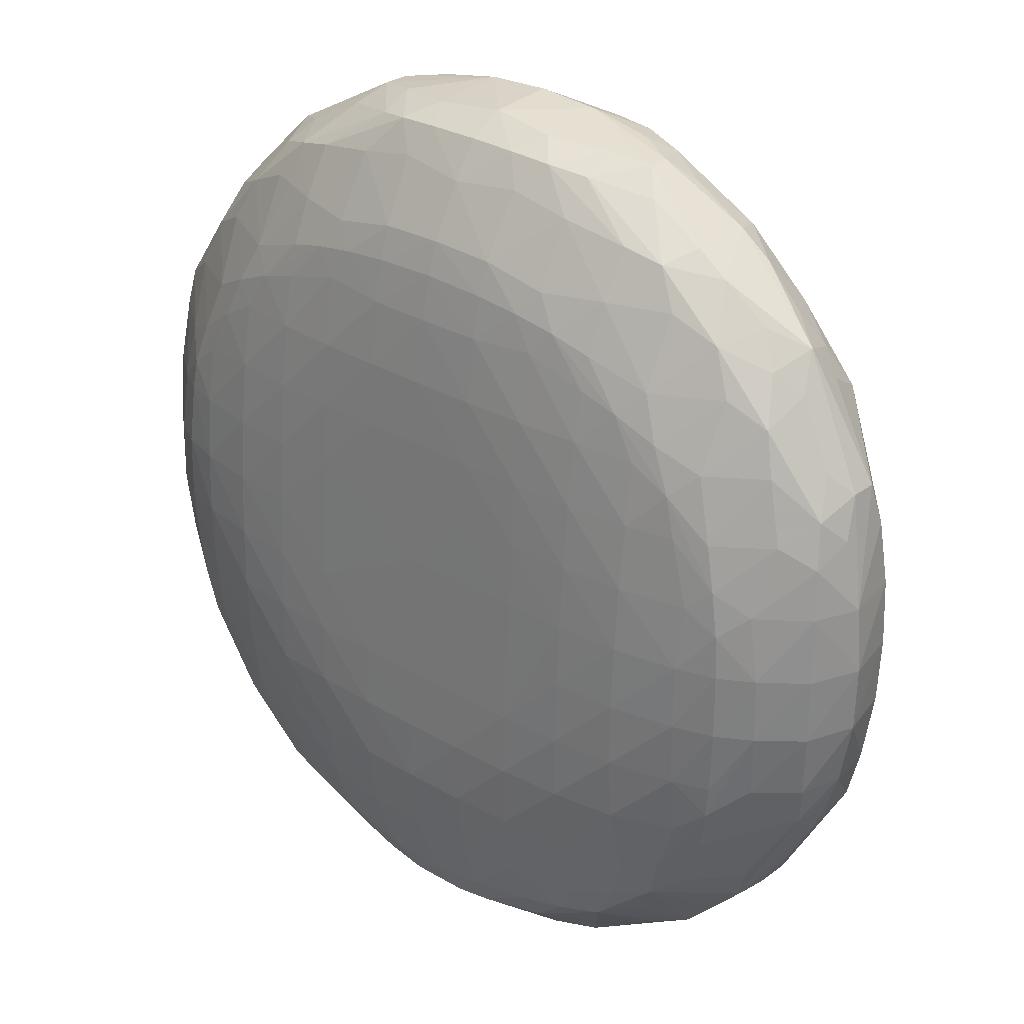
<metadata>
{"format":"obj","ext":"obj","renderer":"f3d","projection":"perspective","resolution":1024,"background":"white","views":[{"elev":29.1,"azim":41.9,"up":"+Y"}]}
</metadata>
<code>
v -0.0225 -0.01762 0.02397
v -0.02095 -0.01745 0.02377
v -0.0225 -0.01698 0.02475
v -0.02095 -0.01673 0.02455
v -0.01983 -0.01724 0.02351
v -0.02095 -0.0178 0.02249
v -0.0225 -0.01811 0.02249
v -0.02405 -0.01822 0.02249
v -0.0225 -0.01757 0.02132
v -0.02095 -0.01742 0.02139
v -0.0198 -0.01724 0.02153
v -0.01964 -0.01733 0.02249
v -0.01886 -0.01693 0.02249
v -0.01697 -0.01561 0.02162
v -0.01785 -0.01591 0.02142
v -0.01933 -0.0164 0.02122
v -0.02119 -0.0113 0.01791
v -0.0224 -0.01196 0.01791
v -0.0225 -0.01199 0.01791
v -0.02046 -0.0106 0.01791
v -0.0163 -0.01319 0.02079
v -0.01639 -0.01465 0.0214
v -0.01785 -0.01475 0.02085
v -0.01544 -0.01406 0.02163
v -0.01516 -0.01319 0.02139
v -0.01384 -0.01116 0.02153
v -0.01466 -0.01166 0.02114
v -0.01988 -0.009777 0.01791
v -0.01474 -0.01009 0.02061
v -0.01367 -0.01009 0.02131
v -0.01348 -0.01009 0.02249
v -0.01383 -0.01119 0.02249
v -0.01391 -0.01101 0.02335
v -0.01378 -0.01009 0.02351
v -0.0132 -0.008541 0.02249
v -0.01351 -0.008541 0.02114
v -0.01348 -0.006993 0.02108
v -0.01445 -0.006993 0.0203
v -0.01481 -0.008577 0.02033
v -0.01943 -0.008541 0.01791
v -0.02038 -0.01051 0.01791
v -0.01971 -0.005316 0.01791
v -0.01932 -0.006993 0.01791
v -0.01438 -0.005441 0.02031
v -0.01535 -0.002339 0.02009
v -0.01545 -0.001452 0.02012
v -0.01995 -0.004953 0.01791
v -0.02055 -0.00419 0.01791
v -0.0169 0.0001757 0.02008
v -0.02086 -0.003825 0.01791
v -0.02812 -0.004446 0.01791
v -0.02572 -0.002651 0.01791
v -0.02242 -0.002767 0.01791
v -0.02112 -0.003631 0.01791
v -0.01846 0.001642 0.0201
v -0.0194 0.001895 0.02001
v -0.02149 0.003149 0.02011
v -0.0225 0.003224 0.02005
v -0.0225 0.003624 0.02094
v -0.02405 0.003735 0.02094
v -0.02405 0.003273 0.02002
v -0.02405 -0.002447 0.01791
v -0.0256 0.003241 0.02004
v -0.0256 0.003662 0.02094
v -0.02405 0.003628 0.02249
v -0.02095 0.003323 0.02223
v -0.02 0.00317 0.02192
v -0.02 0.00317 0.02142
v -0.02096 0.003312 0.02091
v -0.02045 0.002946 0.02038
v -0.01945 0.002654 0.02091
v -0.01811 0.001878 0.02094
v -0.01734 0.001291 0.02094
v -0.01551 -4.86e-06 0.0217
v -0.01735 0.001326 0.02249
v -0.01813 0.00187 0.02249
v -0.01848 0.001631 0.02335
v -0.01682 0.000223 0.02344
v -0.01791 0.0007496 0.02365
v -0.0194 0.0007625 0.02419
v -0.0194 0.001867 0.02353
v -0.02095 0.00294 0.023
v -0.01945 0.002633 0.02246
v -0.02189 0.003063 0.02323
v -0.02245 0.003439 0.02262
v -0.02293 0.003138 0.02331
v -0.02245 0.002452 0.02375
v -0.02095 0.002164 0.02374
v -0.0225 0.0009753 0.02462
v -0.02405 0.002315 0.02396
v -0.02405 0.003168 0.02334
v -0.02534 0.003146 0.02332
v -0.02575 0.002469 0.02377
v -0.0256 0.0009925 0.02463
v -0.02715 0.002203 0.02376
v -0.02637 0.003091 0.02327
v -0.02575 0.003462 0.02264
v -0.02715 0.003355 0.02229
v -0.02817 0.003192 0.02197
v -0.02817 0.003192 0.02134
v -0.02719 0.003346 0.02087
v -0.02773 0.002987 0.02031
v -0.02869 0.002734 0.02087
v -0.03025 0.001905 0.02098
v -0.02973 0.001688 0.02007
v -0.02669 0.003166 0.0201
v -0.0287 0.001962 0.01998
v -0.02596 -0.00272 0.01791
v -0.02708 -0.003399 0.01791
v -0.02648 -0.003008 0.01791
v -0.03128 0.0002468 0.02007
v -0.03269 -0.001379 0.02011
v -0.03231 -0.000347 0.02046
v -0.03076 0.001281 0.02049
v -0.03267 9.552e-05 0.0215
v -0.03111 0.001608 0.02152
v -0.03267 9.552e-05 0.02195
v -0.03433 -0.002716 0.02135
v -0.03297 -0.0008324 0.02096
v -0.03454 -0.003891 0.02108
v -0.03507 -0.005442 0.02249
v -0.0347 -0.005442 0.021
v -0.03383 -0.003891 0.0203
v -0.02857 -0.005351 0.01791
v -0.02899 -0.006888 0.01791
v -0.02892 -0.008541 0.01791
v -0.029 -0.006993 0.01791
v -0.03391 -0.005442 0.02022
v -0.03476 -0.006992 0.02102
v -0.03472 -0.008541 0.02107
v -0.0338 -0.006992 0.02024
v -0.03336 -0.01009 0.02048
v -0.02834 -0.009966 0.01791
v -0.0335 -0.01178 0.02105
v -0.03307 -0.0132 0.02131
v -0.03181 -0.0132 0.02069
v -0.0278 -0.01073 0.01791
v -0.0256 -0.01209 0.01791
v -0.02704 -0.01137 0.01791
v -0.03176 -0.0147 0.02131
v -0.03122 -0.01568 0.02156
v -0.03274 -0.01416 0.02155
v -0.03206 -0.01499 0.02249
v -0.03278 -0.01422 0.02249
v -0.03269 -0.01411 0.0234
v -0.03118 -0.01565 0.02342
v -0.03128 -0.01573 0.02249
v -0.03025 -0.01645 0.02249
v -0.02937 -0.01701 0.02249
v -0.02835 -0.01727 0.02355
v -0.02859 -0.01736 0.02249
v -0.02839 -0.01726 0.02152
v -0.03025 -0.016 0.02137
v -0.02715 -0.01745 0.02137
v -0.02715 -0.01786 0.02249
v -0.02715 -0.01748 0.02382
v -0.02715 -0.01679 0.02459
v -0.02591 -0.01697 0.02475
v -0.02548 -0.01753 0.02416
v -0.0256 -0.01815 0.02249
v -0.0256 -0.01759 0.02131
v -0.02396 -0.01756 0.02419
v -0.02488 -0.01708 0.02482
v -0.02548 -0.01639 0.02509
v -0.02715 -0.01601 0.02507
v -0.02843 -0.01575 0.02494
v -0.02715 -0.01475 0.02551
v -0.0256 -0.01475 0.02565
v -0.02396 -0.01645 0.02511
v -0.02441 -0.01708 0.02482
v -0.02338 -0.01707 0.02482
v -0.0225 -0.0162 0.02514
v -0.02095 -0.01596 0.02504
v -0.01978 -0.01572 0.02492
v -0.01875 -0.01543 0.02477
v -0.01932 -0.01485 0.02513
v -0.01814 -0.01439 0.02497
v -0.01771 -0.01332 0.02514
v -0.01711 -0.01393 0.0248
v -0.01771 -0.01485 0.02451
v -0.01701 -0.01558 0.02333
v -0.01785 -0.01588 0.02367
v -0.01929 -0.01635 0.02414
v -0.01785 -0.01627 0.02249
v -0.01695 -0.01563 0.02249
v -0.01617 -0.01484 0.02249
v -0.0155 -0.014 0.02329
v -0.01544 -0.01406 0.02249
v -0.01489 -0.01319 0.02249
v -0.01418 -0.01197 0.02249
v -0.01524 -0.01319 0.02358
v -0.01628 -0.01332 0.02444
v -0.01575 -0.01191 0.02469
v -0.01552 -0.01088 0.02482
v -0.01467 -0.01009 0.02428
v -0.01457 -0.008541 0.02442
v -0.01365 -0.008541 0.02365
v -0.01316 -0.006993 0.02249
v -0.01354 -0.005441 0.02109
v -0.0133 -0.005441 0.02249
v -0.0137 -0.003891 0.02123
v -0.01386 -0.002887 0.02147
v -0.01444 -0.003891 0.02045
v -0.01525 -0.0008754 0.02109
v -0.01586 -0.0004176 0.02067
v -0.01634 0.0004143 0.02109
v -0.01386 -0.002887 0.02211
v -0.01368 -0.003814 0.02257
v -0.01385 -0.00428 0.0234
v -0.01402 -0.003246 0.02314
v -0.01462 -0.003814 0.02384
v -0.01486 -0.005452 0.02439
v -0.01565 -0.004942 0.02478
v -0.01592 -0.003891 0.02466
v -0.01506 -0.002339 0.02363
v -0.01537 -0.00135 0.0234
v -0.01431 -0.002357 0.02257
v -0.01551 -4.86e-06 0.02173
v -0.01521 -0.0008153 0.02234
v -0.01579 -0.0003166 0.02276
v -0.0163 -0.0008153 0.0237
v -0.01638 -0.002402 0.02443
v -0.01745 -0.001924 0.02472
v -0.01696 -0.002958 0.02486
v -0.01848 -0.001452 0.02485
v -0.01792 -0.0008754 0.02447
v -0.0194 -0.0003853 0.0247
v -0.02038 -0.0001038 0.02479
v -0.02092 0.0006658 0.02456
v -0.02141 8.327e-05 0.02485
v -0.02092 -0.0006884 0.02497
v -0.0225 -0.0007873 0.02508
v -0.0225 0.0001993 0.02488
v -0.02405 0.001048 0.02465
v -0.02405 0.0002746 0.0249
v -0.02405 -0.0007873 0.02511
v -0.0225 -0.002339 0.02529
v -0.02405 -0.002339 0.0253
v -0.0225 -0.003891 0.02541
v -0.0256 -0.003891 0.02541
v -0.0256 -0.002339 0.0253
v -0.0256 -0.0007873 0.02509
v -0.0256 0.0002165 0.02489
v -0.02674 0.0001005 0.02485
v -0.02722 -0.0006712 0.02498
v -0.02778 -7.58e-05 0.0248
v -0.02722 0.0006744 0.02458
v -0.0287 0.0007625 0.02426
v -0.0287 -0.0003144 0.02473
v -0.02971 -0.001385 0.02487
v -0.0287 -0.00109 0.02493
v -0.0287 -0.002339 0.02516
v -0.03024 -0.002345 0.02496
v -0.03074 -0.001831 0.02475
v -0.03024 -0.0008361 0.02454
v -0.02964 0.0007819 0.02393
v -0.03023 0.0007919 0.02372
v -0.03137 0.0002953 0.02349
v -0.03186 -0.0007465 0.02379
v -0.03282 -0.001236 0.02347
v -0.03241 -0.0002013 0.02298
v -0.03073 0.00133 0.02291
v -0.0297 0.001671 0.02338
v -0.0287 0.001917 0.02357
v -0.02715 0.002979 0.02307
v -0.02869 0.002697 0.02249
v -0.03023 0.001895 0.02243
v -0.03111 0.001608 0.02187
v -0.03176 0.0007135 0.02243
v -0.03305 -0.0007465 0.02247
v -0.03417 -0.003035 0.02331
v -0.03388 -0.001981 0.02249
v -0.03431 -0.002755 0.02249
v -0.03472 -0.003891 0.02249
v -0.03431 -0.003891 0.02346
v -0.0332 -0.004042 0.02428
v -0.03347 -0.005442 0.02442
v -0.03449 -0.005442 0.02365
v -0.03521 -0.006992 0.02249
v -0.03458 -0.006992 0.02375
v -0.03363 -0.006992 0.02452
v -0.0327 -0.005442 0.02487
v -0.03286 -0.006992 0.02495
v -0.03289 -0.008541 0.02496
v -0.03367 -0.008541 0.02454
v -0.03457 -0.008541 0.02376
v -0.03356 -0.01009 0.02442
v -0.03444 -0.01009 0.02365
v -0.03516 -0.008541 0.02249
v -0.03456 -0.01009 0.0212
v -0.03487 -0.01009 0.02249
v -0.03427 -0.01121 0.02346
v -0.0344 -0.01148 0.02249
v -0.03405 -0.01226 0.02249
v -0.03434 -0.01135 0.02144
v -0.03348 -0.0132 0.02249
v -0.03299 -0.0132 0.02371
v -0.03246 -0.01214 0.02476
v -0.03213 -0.0132 0.02448
v -0.03107 -0.01402 0.02484
v -0.03136 -0.0132 0.02495
v -0.03189 -0.01163 0.02506
v -0.03265 -0.01111 0.02486
v -0.03181 -0.01009 0.02525
v -0.03025 -0.01164 0.02552
v -0.03025 -0.0132 0.02529
v -0.03025 -0.01439 0.02497
v -0.02885 -0.0149 0.02516
v -0.02946 -0.01551 0.02481
v -0.03025 -0.01516 0.02454
v -0.03164 -0.01458 0.02393
v -0.03025 -0.01597 0.02377
v -0.0287 -0.01319 0.0256
v -0.02964 -0.01164 0.0256
v -0.0287 -0.01164 0.02573
v -0.03025 -0.01009 0.02559
v -0.0287 -0.01009 0.02573
v -0.02715 -0.01164 0.02582
v -0.02715 -0.01009 0.02578
v -0.0256 -0.01164 0.02585
v -0.0256 -0.01319 0.02584
v -0.02715 -0.01319 0.02576
v -0.02405 -0.01475 0.02568
v -0.02405 -0.01319 0.02586
v -0.02405 -0.01164 0.02586
v -0.0256 -0.01009 0.02579
v -0.02715 -0.008541 0.0257
v -0.0256 -0.008541 0.0257
v -0.0225 -0.01009 0.02579
v -0.0225 -0.01164 0.02585
v -0.02095 -0.01009 0.02578
v -0.02095 -0.006993 0.02561
v -0.0194 -0.006993 0.02558
v -0.0194 -0.008541 0.02566
v -0.0194 -0.01009 0.02572
v -0.02095 -0.01164 0.02581
v -0.0225 -0.01319 0.02583
v -0.0225 -0.01475 0.02563
v -0.02095 -0.01319 0.02574
v -0.0194 -0.01164 0.02571
v -0.01785 -0.01009 0.02555
v -0.01785 -0.008541 0.02554
v -0.01785 -0.006993 0.02548
v -0.0194 -0.005441 0.02547
v -0.01785 -0.005441 0.02535
v -0.0163 -0.006993 0.02518
v -0.0163 -0.008541 0.02522
v -0.01537 -0.006993 0.02489
v -0.01545 -0.005976 0.02485
v -0.01459 -0.006993 0.02442
v -0.01622 -0.005452 0.02501
v -0.01669 -0.003891 0.02493
v -0.01785 -0.003891 0.02517
v -0.0194 -0.003891 0.02534
v -0.02095 -0.003891 0.0254
v -0.02095 -0.005441 0.02551
v -0.0225 -0.005441 0.02552
v -0.02715 -0.005441 0.02551
v -0.02405 -0.006993 0.02561
v -0.0287 -0.006993 0.02559
v -0.0287 -0.008541 0.02567
v -0.03025 -0.008541 0.02557
v -0.03025 -0.006992 0.0255
v -0.0287 -0.005441 0.02549
v -0.02715 -0.003891 0.0254
v -0.0287 -0.003891 0.02535
v -0.03025 -0.005442 0.02538
v -0.03181 -0.006992 0.02525
v -0.03181 -0.005442 0.02511
v -0.03025 -0.003891 0.02521
v -0.02715 -0.002339 0.02526
v -0.03121 -0.002866 0.02487
v -0.03176 -0.004042 0.02493
v -0.03258 -0.00466 0.02482
v -0.03224 -0.003625 0.0247
v -0.03335 -0.002447 0.02365
v -0.03176 -0.002345 0.02452
v -0.03181 -0.008541 0.0253
v -0.03278 -0.01009 0.02492
v -0.02095 -0.002339 0.02525
v -0.0194 -0.002339 0.02514
v -0.0194 -0.001159 0.02491
v -0.01792 -0.002402 0.02494
v -0.01374 -0.005441 0.02354
v -0.01365 -0.006993 0.02364
v -0.01534 -0.008541 0.02491
v -0.0163 -0.01009 0.02517
v -0.01544 -0.01009 0.02486
v -0.01628 -0.01149 0.02501
v -0.01679 -0.01289 0.02494
v -0.01785 -0.01164 0.02546
v -0.0194 -0.01319 0.02555
v -0.02095 -0.01475 0.02547
v -0.0163 0.0004422 0.02234
v -0.01641 -0.01461 0.02363
v -0.02405 -0.01762 0.0213
v -0.02405 -0.0123 0.01791
v -0.02393 -0.01229 0.01791
f 312 309 146
f 166 308 309
f 312 146 150
f 311 146 300
f 150 157 309
f 166 309 157
f 311 145 146
f 312 150 309
f 313 314 305
f 313 308 167
f 313 306 308
f 313 305 306
f 315 314 313
f 315 316 314
f 315 317 316
f 318 321 320
f 310 300 146
f 318 317 315
f 318 320 319
f 318 319 317
f 166 167 308
f 310 146 309
f 302 303 298
f 307 300 309
f 296 294 142
f 295 142 294
f 145 294 296
f 318 322 321
f 145 292 294
f 297 292 145
f 297 298 292
f 297 299 298
f 297 145 299
f 299 145 300
f 299 300 298
f 301 298 300
f 302 298 301
f 302 304 303
f 302 305 304
f 302 306 305
f 302 301 306
f 301 300 306
f 307 306 300
f 307 308 306
f 307 309 308
f 310 309 300
f 318 315 322
f 337 323 338
f 313 167 322
f 337 339 336
f 340 336 339
f 335 336 340
f 335 340 341
f 335 341 342
f 335 342 334
f 343 334 342
f 343 333 334
f 343 344 333
f 343 345 344
f 343 346 345
f 343 342 346
f 347 346 342
f 348 346 347
f 348 349 346
f 350 349 348
f 212 349 350
f 212 213 349
f 295 135 142
f 213 351 349
f 213 352 351
f 337 338 339
f 315 313 322
f 337 324 323
f 330 324 337
f 322 167 168
f 321 322 168
f 321 168 323
f 321 323 324
f 320 321 324
f 320 324 325
f 326 320 325
f 326 319 320
f 326 327 319
f 326 328 327
f 326 329 328
f 326 325 329
f 329 325 330
f 331 329 330
f 331 332 329
f 331 333 332
f 331 334 333
f 331 335 334
f 331 336 335
f 331 330 336
f 330 337 336
f 330 325 324
f 295 134 135
f 262 267 268
f 295 291 290
f 258 257 263
f 257 256 263
f 256 248 263
f 248 264 263
f 248 95 264
f 95 96 264
f 264 96 265
f 263 264 265
f 266 263 265
f 258 263 262
f 266 267 263
f 266 265 99
f 98 99 265
f 98 265 96
f 98 96 97
f 267 99 268
f 262 263 267
f 269 262 268
f 269 261 262
f 269 117 261
f 266 99 267
f 258 262 261
f 258 261 260
f 258 260 259
f 243 234 94
f 213 224 352
f 243 235 234
f 90 94 234
f 90 234 89
f 95 247 94
f 248 247 95
f 249 247 248
f 249 246 247
f 250 246 249
f 250 251 246
f 250 252 251
f 250 253 252
f 250 254 253
f 250 255 254
f 250 249 255
f 249 248 255
f 256 255 248
f 257 255 256
f 258 255 257
f 258 259 255
f 269 268 117
f 116 117 268
f 116 268 100
f 104 116 100
f 281 282 277
f 281 283 282
f 281 284 283
f 281 285 284
f 281 280 285
f 286 285 280
f 286 287 285
f 286 288 287
f 286 289 288
f 286 279 289
f 286 280 279
f 289 279 129
f 289 129 130
f 289 130 290
f 289 290 291
f 289 291 288
f 291 292 288
f 293 292 291
f 293 294 292
f 293 295 294
f 293 291 295
f 281 277 278
f 295 290 134
f 281 278 280
f 278 121 279
f 104 114 116
f 104 105 114
f 105 111 114
f 104 100 103
f 268 99 100
f 270 261 117
f 270 271 261
f 270 272 271
f 270 117 272
f 272 117 118
f 272 118 273
f 272 273 271
f 273 274 271
f 273 118 274
f 121 274 118
f 275 274 121
f 275 271 274
f 275 276 271
f 275 277 276
f 275 278 277
f 275 121 278
f 278 279 280
f 213 214 224
f 350 385 384
f 215 222 214
f 389 390 194
f 391 390 389
f 391 178 390
f 391 392 178
f 391 340 392
f 391 341 340
f 391 387 341
f 391 389 387
f 341 387 347
f 389 194 387
f 341 347 342
f 392 339 393
f 392 393 176
f 392 176 178
f 176 393 174
f 173 174 393
f 173 393 172
f 338 172 393
f 338 169 172
f 338 323 169
f 340 339 392
f 388 387 194
f 388 194 196
f 388 196 386
f 225 382 381
f 225 228 382
f 228 231 382
f 225 381 383
f 225 383 224
f 383 353 224
f 381 353 383
f 381 354 353
f 232 380 231
f 232 237 380
f 212 350 384
f 212 384 209
f 384 200 209
f 384 198 200
f 384 385 198
f 350 196 385
f 350 386 196
f 350 348 386
f 348 347 386
f 387 386 347
f 388 386 387
f 168 169 323
f 169 171 172
f 338 393 339
f 390 178 179
f 12 13 5
f 12 5 6
f 1 162 8
f 396 8 161
f 396 9 8
f 397 9 396
f 398 9 397
f 398 10 9
f 398 19 10
f 398 397 19
f 397 138 19
f 397 161 138
f 397 396 161
f 161 154 138
f 19 138 20
f 138 51 20
f 126 51 138
f 147 148 146
f 108 105 107
f 15 16 17
f 244 243 94
f 395 179 181
f 381 382 231
f 395 181 187
f 207 74 218
f 390 179 193
f 390 193 194
f 385 196 197
f 385 197 198
f 166 157 158
f 145 296 144
f 296 142 144
f 136 142 135
f 136 140 142
f 136 137 140
f 134 290 132
f 132 290 131
f 130 131 290
f 129 279 122
f 121 122 279
f 394 78 220
f 394 75 78
f 394 218 75
f 394 220 218
f 220 219 218
f 75 218 74
f 395 187 179
f 381 231 380
f 381 380 354
f 355 354 380
f 361 319 327
f 361 317 319
f 361 362 317
f 361 363 362
f 361 360 363
f 360 364 363
f 360 358 364
f 365 364 358
f 366 364 365
f 367 364 366
f 367 363 364
f 367 368 363
f 367 369 368
f 367 370 369
f 367 366 370
f 366 252 370
f 366 371 252
f 366 365 371
f 371 365 241
f 371 241 242
f 371 242 245
f 361 327 360
f 371 245 252
f 327 358 360
f 327 328 359
f 215 216 222
f 352 224 353
f 352 353 345
f 352 345 351
f 351 345 346
f 351 346 349
f 354 345 353
f 344 345 354
f 355 344 354
f 355 356 344
f 239 356 355
f 239 357 356
f 239 240 357
f 357 240 358
f 357 358 359
f 332 357 359
f 332 356 357
f 332 333 356
f 356 333 344
f 332 359 329
f 329 359 328
f 327 359 358
f 214 222 224
f 245 251 252
f 240 241 365
f 283 368 282
f 283 378 368
f 283 284 378
f 284 304 378
f 284 379 304
f 284 285 379
f 285 287 379
f 303 379 287
f 303 304 379
f 303 287 298
f 298 287 292
f 288 292 287
f 316 378 304
f 316 362 378
f 316 317 362
f 362 368 378
f 362 363 368
f 316 304 305
f 316 305 314
f 239 355 237
f 355 380 237
f 369 282 368
f 245 246 251
f 369 374 282
f 276 277 374
f 240 365 358
f 370 252 253
f 370 253 372
f 373 370 372
f 373 369 370
f 373 374 369
f 373 372 374
f 375 374 372
f 375 276 374
f 376 276 375
f 376 271 276
f 376 260 271
f 376 377 260
f 376 375 377
f 375 372 377
f 254 377 372
f 259 377 254
f 259 260 377
f 259 254 255
f 254 372 253
f 260 261 271
f 374 277 282
f 244 94 247
f 311 300 145
f 244 246 245
f 66 65 85
f 86 85 65
f 86 84 85
f 87 84 86
f 87 88 84
f 87 89 88
f 87 90 89
f 87 86 90
f 90 86 91
f 66 85 84
f 90 91 92
f 93 94 90
f 93 95 94
f 93 96 95
f 93 92 96
f 92 97 96
f 92 65 97
f 92 91 65
f 86 65 91
f 64 97 65
f 93 90 92
f 66 84 82
f 66 82 67
f 82 83 67
f 57 70 55
f 71 55 70
f 72 55 71
f 72 73 55
f 72 74 73
f 72 75 74
f 76 75 72
f 77 75 76
f 77 78 75
f 77 79 78
f 77 80 79
f 77 81 80
f 77 82 81
f 77 83 82
f 77 76 83
f 76 67 83
f 76 72 67
f 72 68 67
f 72 71 68
f 71 70 68
f 70 69 68
f 64 98 97
f 64 99 98
f 64 100 99
f 101 100 64
f 115 118 117
f 115 119 118
f 115 113 119
f 113 112 119
f 119 112 118
f 120 118 112
f 120 121 118
f 120 122 121
f 120 123 122
f 120 112 123
f 124 123 112
f 124 125 123
f 124 51 125
f 124 112 51
f 125 51 126
f 127 125 126
f 128 125 127
f 128 123 125
f 128 122 123
f 128 129 122
f 128 130 129
f 115 117 116
f 57 69 70
f 115 116 114
f 113 114 111
f 102 100 101
f 102 103 100
f 102 104 103
f 102 105 104
f 106 105 102
f 106 107 105
f 106 108 107
f 106 52 108
f 106 63 52
f 106 64 63
f 106 101 64
f 106 102 101
f 108 52 109
f 110 108 109
f 110 105 108
f 110 109 105
f 109 111 105
f 109 51 111
f 109 52 51
f 111 51 112
f 113 111 112
f 115 114 113
f 59 69 57
f 59 68 69
f 59 67 68
f 23 17 22
f 23 15 17
f 23 14 15
f 23 22 14
f 22 24 14
f 22 21 24
f 25 24 21
f 25 26 24
f 25 27 26
f 25 21 27
f 27 21 28
f 27 28 29
f 27 29 30
f 26 27 30
f 31 26 30
f 31 32 26
f 31 33 32
f 31 34 33
f 31 35 34
f 31 30 35
f 36 35 30
f 22 17 21
f 36 37 35
f 17 20 21
f 18 19 17
f 244 247 246
f 2 3 1
f 2 4 3
f 2 5 4
f 2 6 5
f 2 7 6
f 2 1 7
f 7 1 8
f 7 8 9
f 10 7 9
f 11 7 10
f 11 6 7
f 11 12 6
f 11 13 12
f 11 14 13
f 11 15 14
f 11 16 15
f 11 17 16
f 11 18 17
f 11 10 18
f 18 10 19
f 17 19 20
f 128 131 130
f 36 38 37
f 39 38 29
f 54 50 53
f 54 55 50
f 54 53 55
f 56 55 53
f 56 57 55
f 56 53 57
f 58 57 53
f 58 59 57
f 58 60 59
f 58 61 60
f 58 62 61
f 58 53 62
f 62 53 52
f 62 52 63
f 61 62 63
f 61 63 60
f 60 63 64
f 60 64 65
f 60 65 59
f 59 65 66
f 59 66 67
f 53 50 52
f 36 29 38
f 52 50 51
f 42 20 50
f 39 40 38
f 39 29 40
f 28 40 29
f 28 20 40
f 41 20 28
f 41 21 20
f 41 28 21
f 40 20 42
f 43 40 42
f 43 38 40
f 43 44 38
f 45 44 43
f 45 46 44
f 45 43 46
f 43 42 46
f 47 46 42
f 48 46 47
f 48 49 46
f 48 50 49
f 48 47 50
f 47 42 50
f 50 20 51
f 128 126 131
f 36 30 29
f 126 132 131
f 204 74 202
f 204 205 74
f 204 46 205
f 205 46 49
f 206 205 49
f 206 74 205
f 206 73 74
f 206 49 73
f 73 49 55
f 55 49 50
f 207 202 74
f 207 200 202
f 208 200 207
f 208 209 200
f 210 209 208
f 211 209 210
f 211 212 209
f 211 213 212
f 211 214 213
f 211 215 214
f 211 210 215
f 204 202 46
f 210 216 215
f 203 44 46
f 199 37 44
f 192 179 191
f 192 193 179
f 192 191 193
f 191 33 193
f 33 194 193
f 34 194 33
f 195 194 34
f 195 196 194
f 195 197 196
f 195 34 197
f 35 197 34
f 35 198 197
f 35 37 198
f 199 198 37
f 199 200 198
f 201 200 199
f 201 202 200
f 201 46 202
f 201 203 46
f 201 199 203
f 199 44 203
f 37 38 44
f 191 179 187
f 210 217 216
f 210 208 207
f 229 88 89
f 229 80 88
f 88 80 81
f 88 81 84
f 81 82 84
f 233 89 234
f 235 233 234
f 232 233 235
f 236 232 235
f 236 237 232
f 238 237 236
f 238 239 237
f 238 240 239
f 238 241 240
f 238 236 241
f 236 242 241
f 236 235 242
f 243 242 235
f 244 242 243
f 128 127 126
f 244 245 242
f 230 229 89
f 210 207 217
f 230 89 233
f 230 232 231
f 217 207 218
f 217 218 219
f 217 219 216
f 216 219 220
f 216 220 78
f 221 216 78
f 221 222 216
f 223 222 221
f 223 224 222
f 223 225 224
f 223 226 225
f 223 221 226
f 226 221 78
f 226 78 79
f 226 79 80
f 227 226 80
f 227 225 226
f 227 228 225
f 227 80 228
f 229 228 80
f 230 231 228
f 230 233 232
f 191 187 33
f 230 228 229
f 26 190 24
f 153 139 152
f 153 141 139
f 139 138 152
f 152 138 154
f 155 152 154
f 155 151 152
f 155 150 151
f 156 150 155
f 156 157 150
f 156 158 157
f 156 159 158
f 156 160 159
f 156 155 160
f 155 154 160
f 160 154 161
f 160 161 8
f 159 160 8
f 159 8 162
f 159 162 163
f 159 163 158
f 164 158 163
f 153 152 141
f 165 158 164
f 149 141 152
f 149 151 150
f 133 134 132
f 133 132 126
f 190 189 24
f 133 135 134
f 133 136 135
f 133 137 136
f 133 126 137
f 137 126 138
f 139 137 138
f 139 140 137
f 141 140 139
f 141 142 140
f 143 142 141
f 143 144 142
f 143 145 144
f 143 147 146
f 143 141 147
f 141 148 147
f 149 148 141
f 149 146 148
f 149 150 146
f 149 152 151
f 165 166 158
f 143 146 145
f 186 181 185
f 182 5 181
f 182 183 5
f 182 175 183
f 165 167 166
f 183 4 5
f 13 181 5
f 184 181 13
f 184 185 181
f 184 14 185
f 184 13 14
f 185 14 24
f 186 185 24
f 190 32 33
f 186 187 181
f 186 188 187
f 186 24 188
f 188 24 189
f 188 189 187
f 190 187 189
f 190 33 187
f 26 32 190
f 182 181 175
f 180 175 181
f 183 175 4
f 180 179 175
f 165 164 167
f 164 168 167
f 164 169 168
f 164 163 169
f 170 169 163
f 170 171 169
f 180 181 179
f 170 163 162
f 1 171 162
f 3 171 1
f 3 172 171
f 170 162 171
f 3 4 173
f 3 173 172
f 177 179 178
f 177 178 176
f 177 176 175
f 177 175 179
f 175 174 4
f 4 174 173
f 175 176 174

</code>
